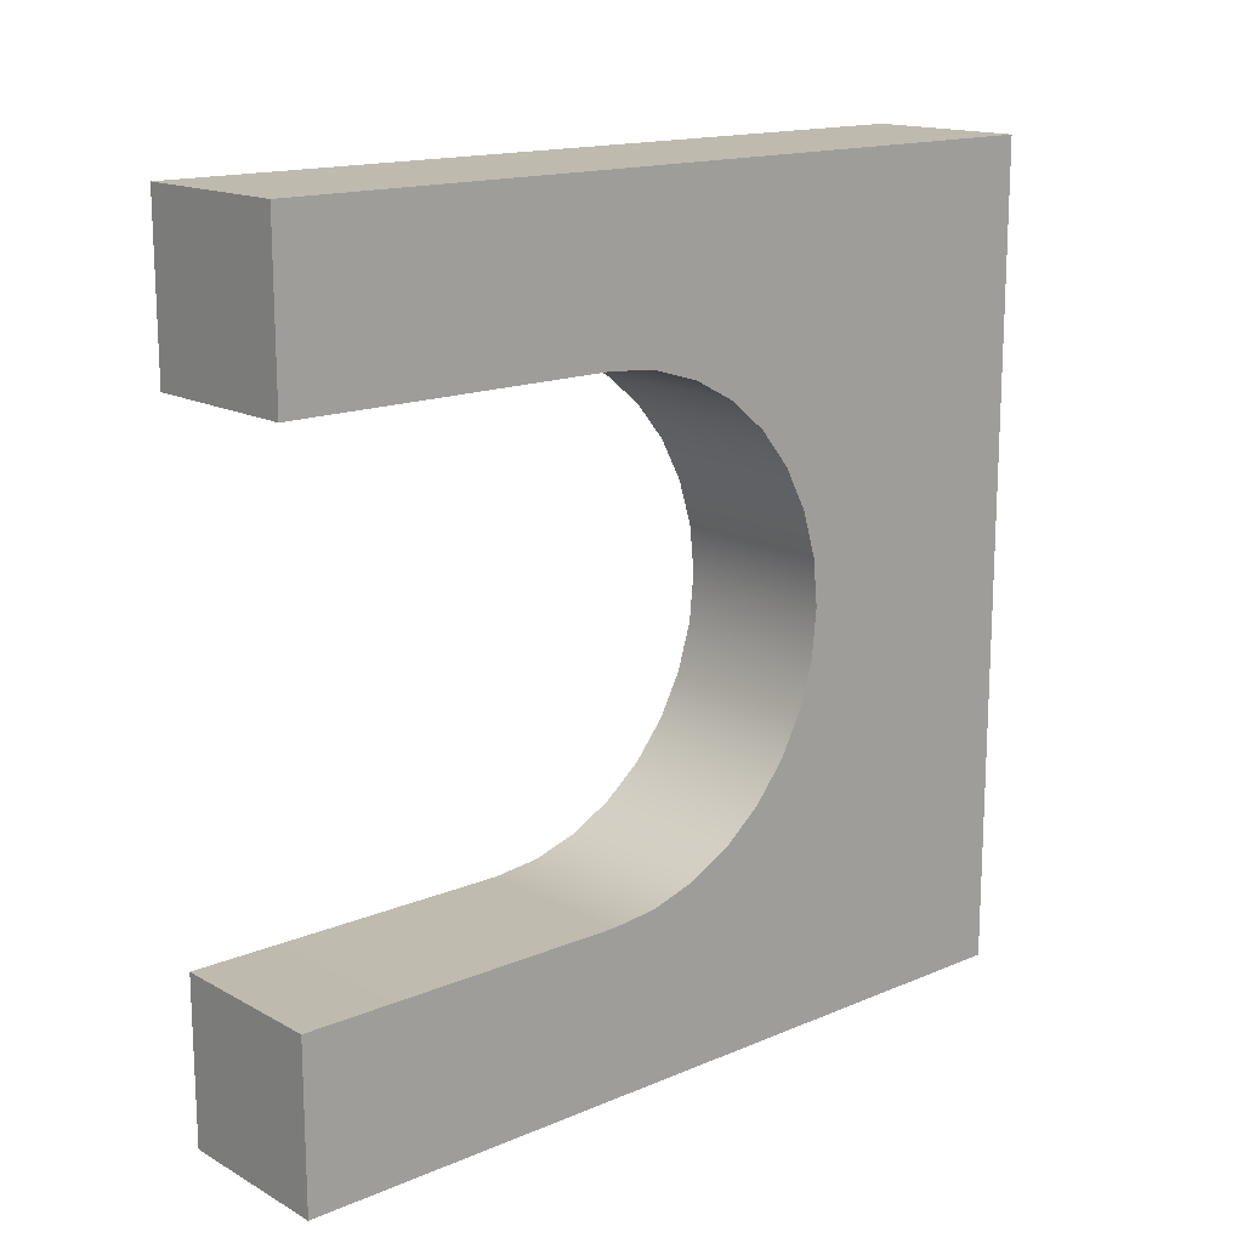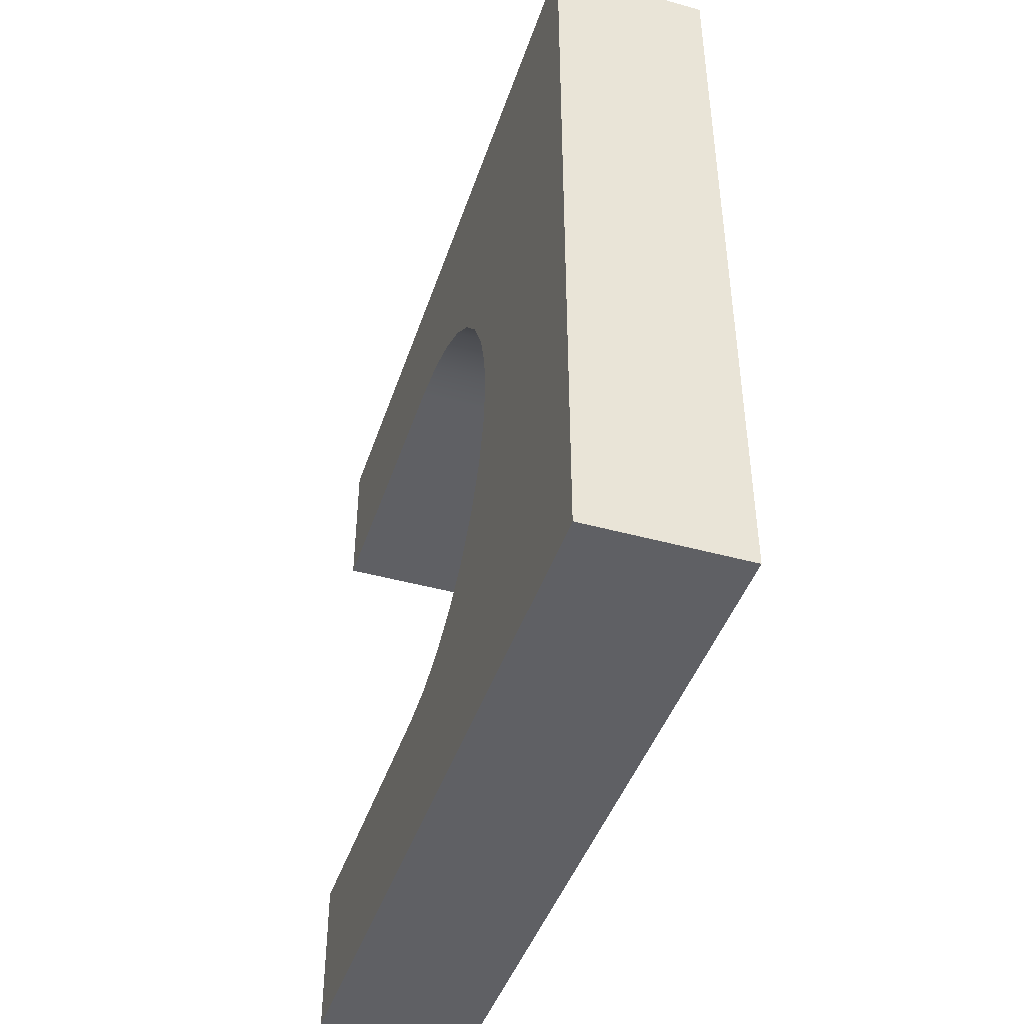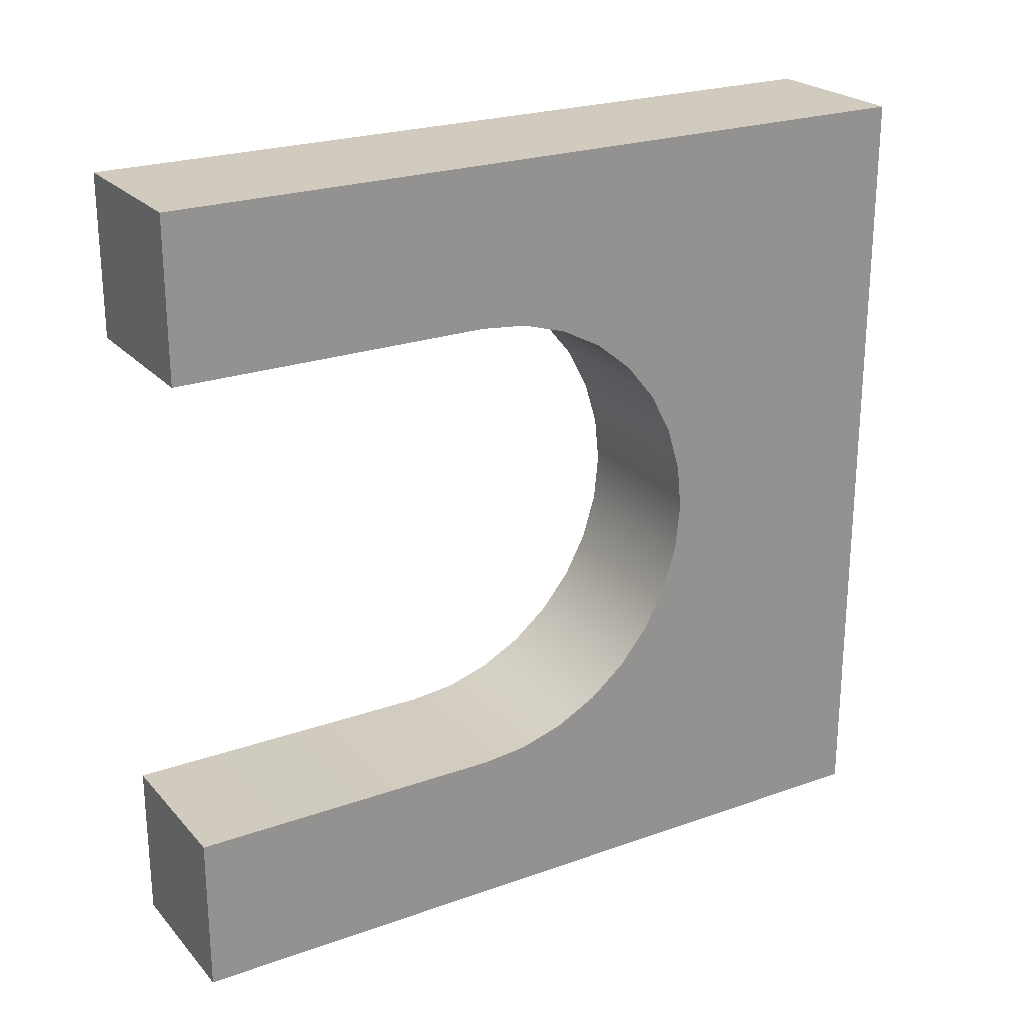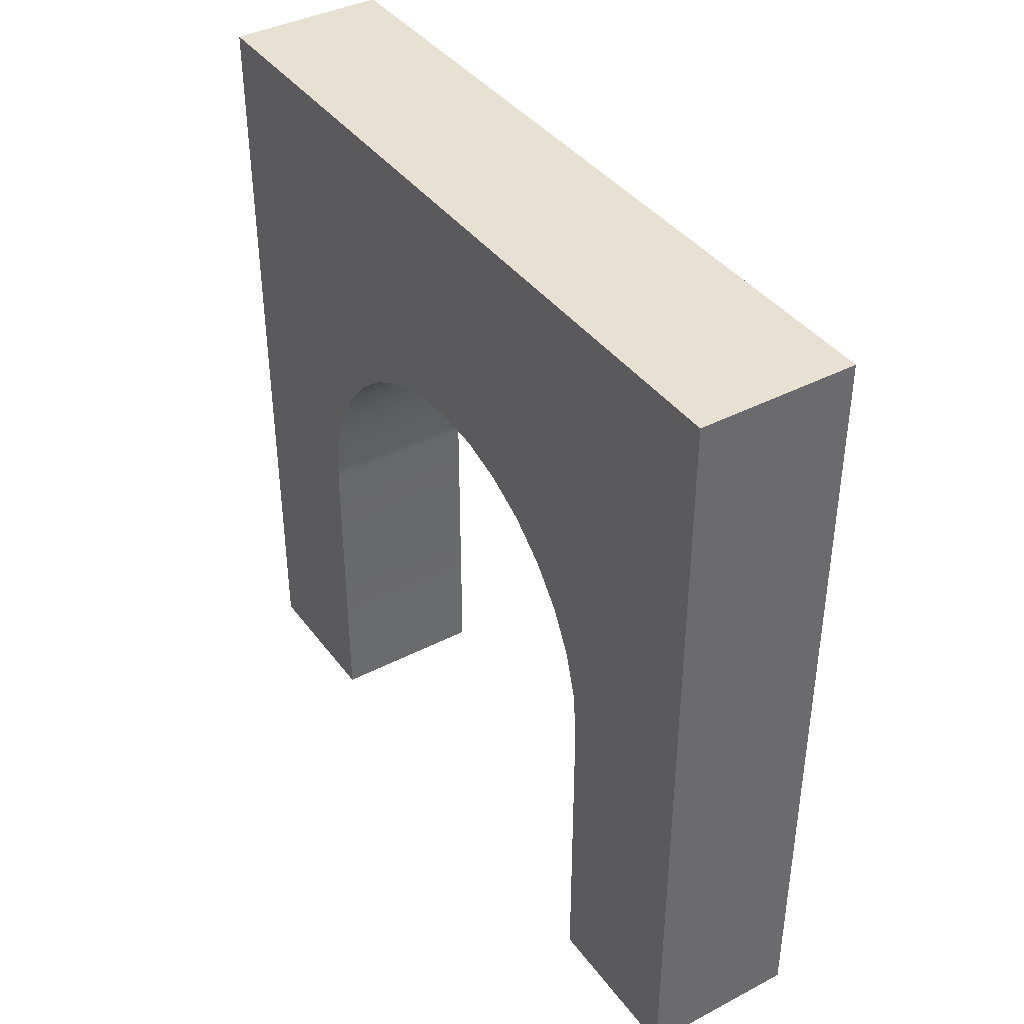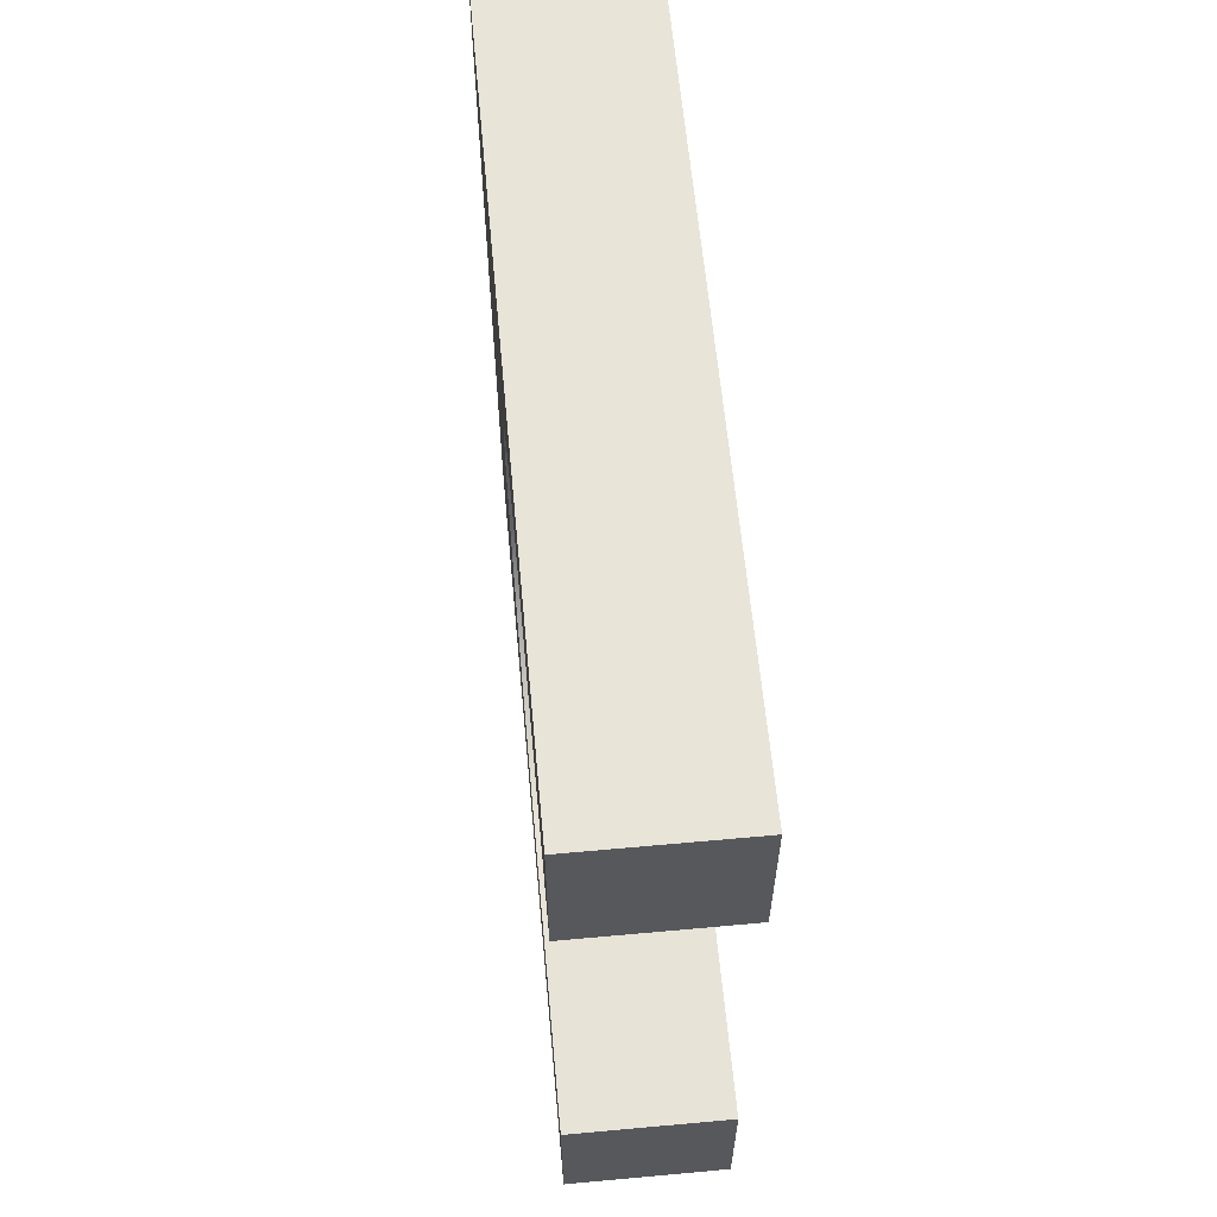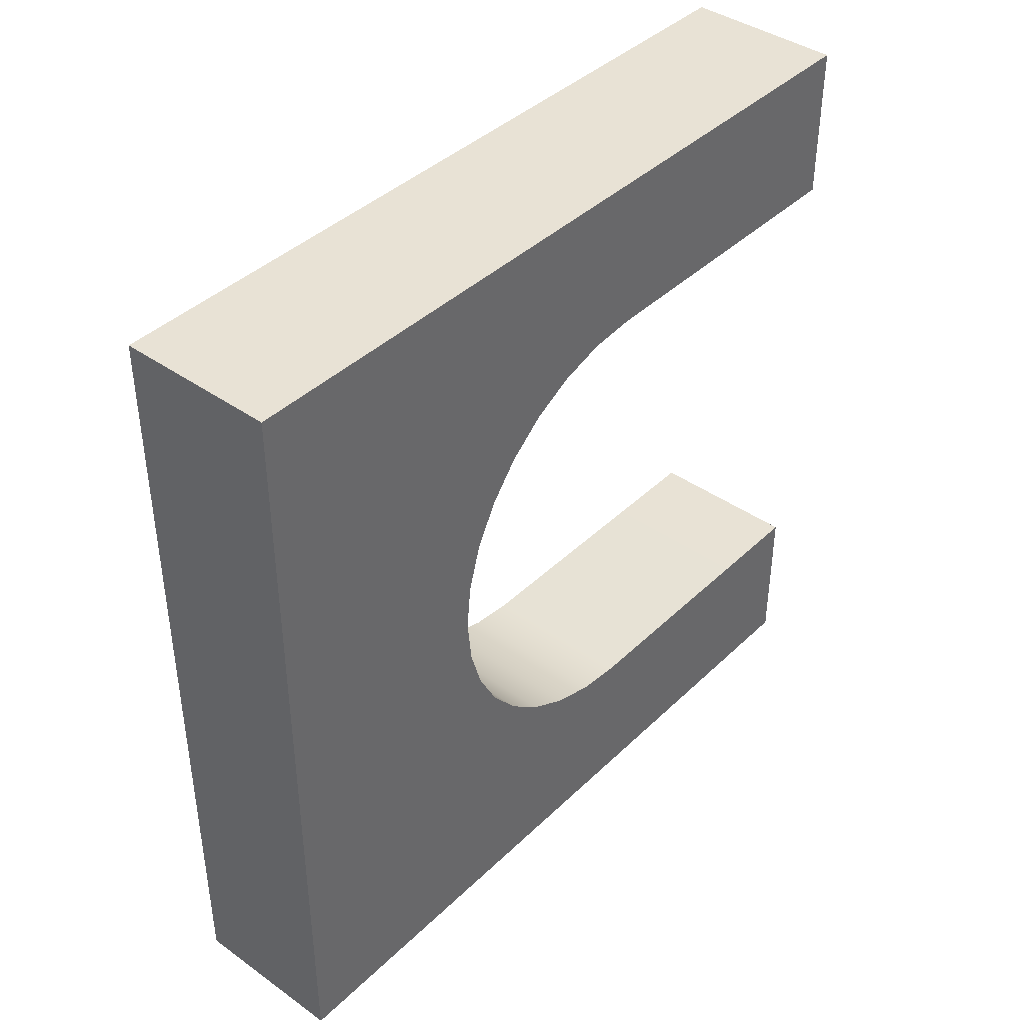
<metadata>
{"format":"obj","ext":"obj","renderer":"f3d","projection":"perspective","resolution":1024,"background":"white","views":[{"elev":15.7,"azim":48.6,"up":"+Z"},{"elev":-43.9,"azim":162.0,"up":"+Z"},{"elev":23.6,"azim":59.2,"up":"+Z"},{"elev":39.6,"azim":-32.8,"up":"+Y"},{"elev":61.4,"azim":-5.3,"up":"+Z"},{"elev":40.7,"azim":-139.2,"up":"+Z"}]}
</metadata>
<code>
g default
v -1 2 -4
v -1 0 -4
v 0 0 -4
v 0 2 -4
v 0 2.293 -3.971
v -1 2.293 -3.971
v 0 2.574 -3.885
v -1 2.574 -3.885
v 0 2.833 -3.747
v -1 2.833 -3.747
v 0 3.061 -3.559
v -1 3.061 -3.559
v 0 3.247 -3.332
v -1 3.247 -3.332
v 0 2 -1
v 0 -0 -1
v -1 -0 -1
v -1 2 -1
v 0 3.386 -3.07
v -1 3.386 -3.07
v 0 3.471 -2.789
v -1 3.471 -2.789
v 0 3.5 -2.496
v -1 3.5 -2.496
v 0 2.293 -1.029
v -1 2.293 -1.029
v 0 3.471 -2.211
v -1 3.471 -2.211
v 0 3.386 -1.93
v -1 3.386 -1.93
v 0 2.574 -1.115
v -1 2.574 -1.115
v 0 3.247 -1.668
v -1 3.247 -1.668
v 0 2.833 -1.253
v -1 2.833 -1.253
v 0 3.061 -1.441
v -1 3.061 -1.441
v 0 2 0
v 0 -0 0
v -1 -0 0
v -1 2 0
v -1 2 -5
v -1 0 -5
v 0 0 -5
v 0 2 -5
v 0 2.293 1e-06
v -1 2.293 1e-06
v 0 2.574 0
v -1 2.574 0
v 0 2.833 -1e-06
v -1 2.833 -1e-06
v 0 2.293 -5
v -1 2.293 -5
v 0 2.574 -5
v -1 2.574 -5
v 0 2.833 -5
v -1 2.833 -5
v 0 5 -3.747
v 0 5 -3.559
v -1 5 -3.559
v -1 5 -3.747
v 0 5 -3.332
v -1 5 -3.332
v 0 5 -3.07
v -1 5 -3.07
v 0 5 -2.789
v -1 5 -2.789
v 0 5 -2.496
v -1 5 -2.496
v 0 5 -2.211
v -1 5 -2.211
v 0 5 -1.93
v -1 5 -1.93
v 0 5 -1.668
v -1 5 -1.668
v 0 5 -1.441
v -1 5 -1.441
v 0 5 -1.253
v -1 5 -1.253
v 0 5 -1e-06
v -1 5 -1e-06
v 0 5 -5
v -1 5 -5
g MMA_Entrance_01
f 1 2 3 4
f 4 5 6 1
f 5 7 8 6
f 7 9 10 8
f 9 11 12 10
f 11 13 14 12
f 15 16 17 18
f 13 19 20 14
f 19 21 22 20
f 21 23 24 22
f 25 15 18 26
f 23 27 28 24
f 27 29 30 28
f 31 25 26 32
f 29 33 34 30
f 35 31 32 36
f 33 37 38 34
f 37 35 36 38
f 16 15 39 40
f 17 16 40 41
f 18 17 41 42
f 2 1 43 44
f 3 2 44 45
f 4 3 45 46
f 15 25 47 39
f 26 18 42 48
f 25 31 49 47
f 32 26 48 50
f 31 35 51 49
f 36 32 50 52
f 5 4 46 53
f 1 6 54 43
f 7 5 53 55
f 6 8 56 54
f 9 7 55 57
f 8 10 58 56
f 11 9 59 60
f 10 12 61 62
f 13 11 60 63
f 12 14 64 61
f 19 13 63 65
f 14 20 66 64
f 21 19 65 67
f 20 22 68 66
f 23 21 67 69
f 22 24 70 68
f 27 23 69 71
f 24 28 72 70
f 29 27 71 73
f 28 30 74 72
f 33 29 73 75
f 30 34 76 74
f 37 33 75 77
f 34 38 78 76
f 35 37 77 79
f 38 36 80 78
f 51 35 79 81
f 36 52 82 80
f 9 57 83 59
f 58 10 62 84
f 60 59 62 61
f 63 60 61 64
f 65 63 64 66
f 67 65 66 68
f 69 67 68 70
f 71 69 70 72
f 73 71 72 74
f 75 73 74 76
f 77 75 76 78
f 79 77 78 80
f 81 79 80 82
f 59 83 84 62
f 46 45 44 43
f 53 46 43 54
f 55 53 54 56
f 57 55 56 58
f 83 57 58 84
f 40 39 42 41
f 39 47 48 42
f 47 49 50 48
f 49 51 52 50
f 51 81 82 52

</code>
